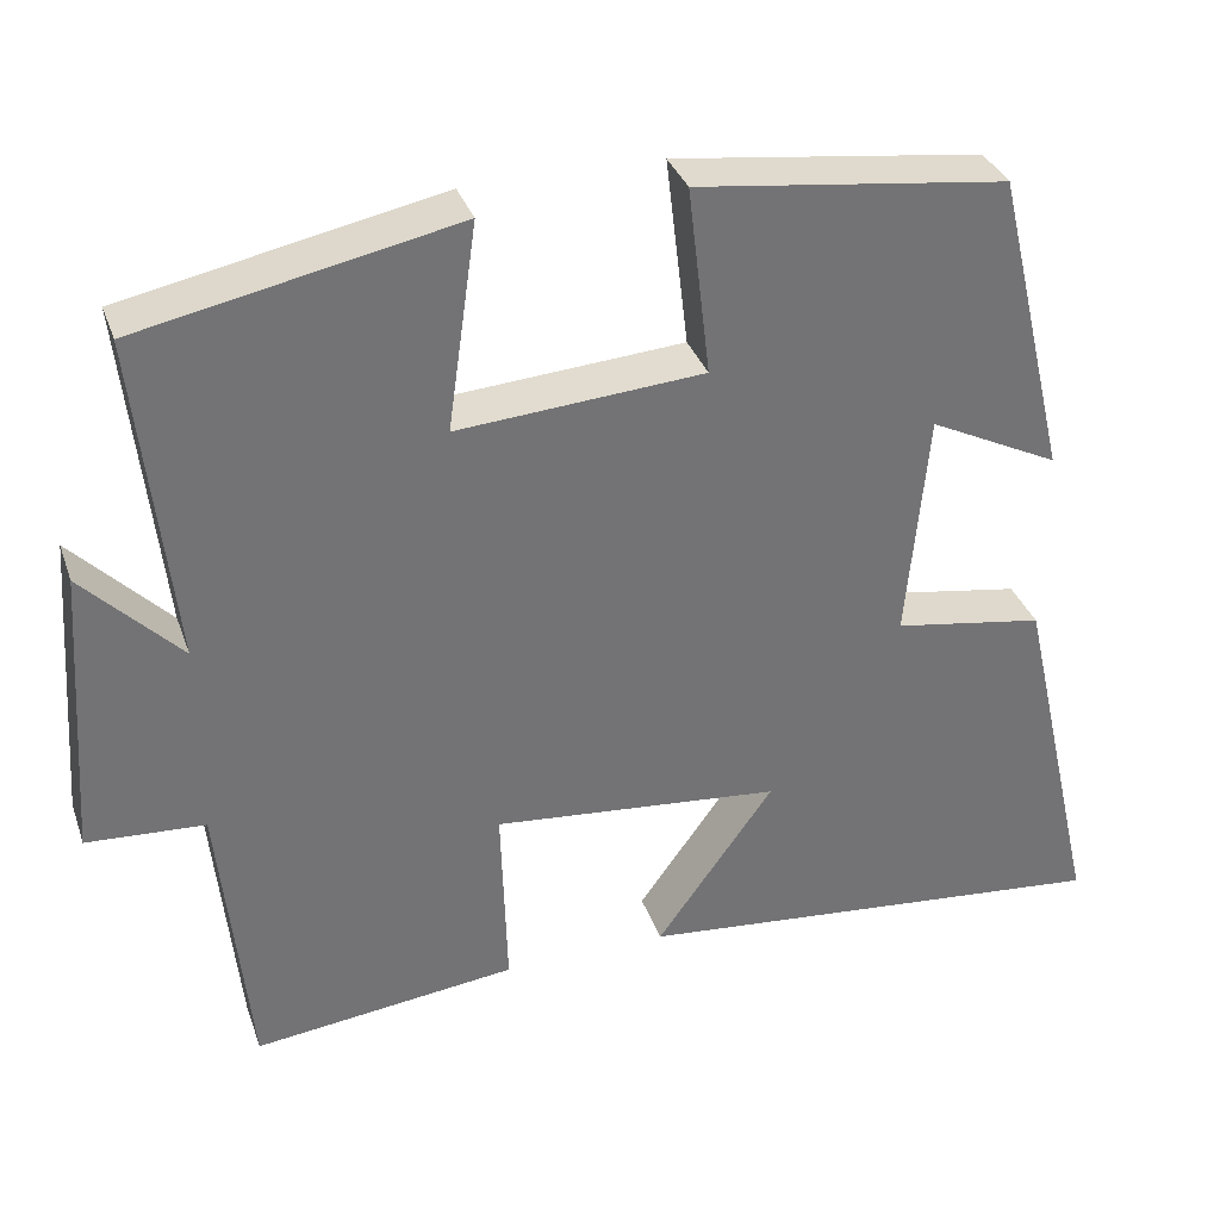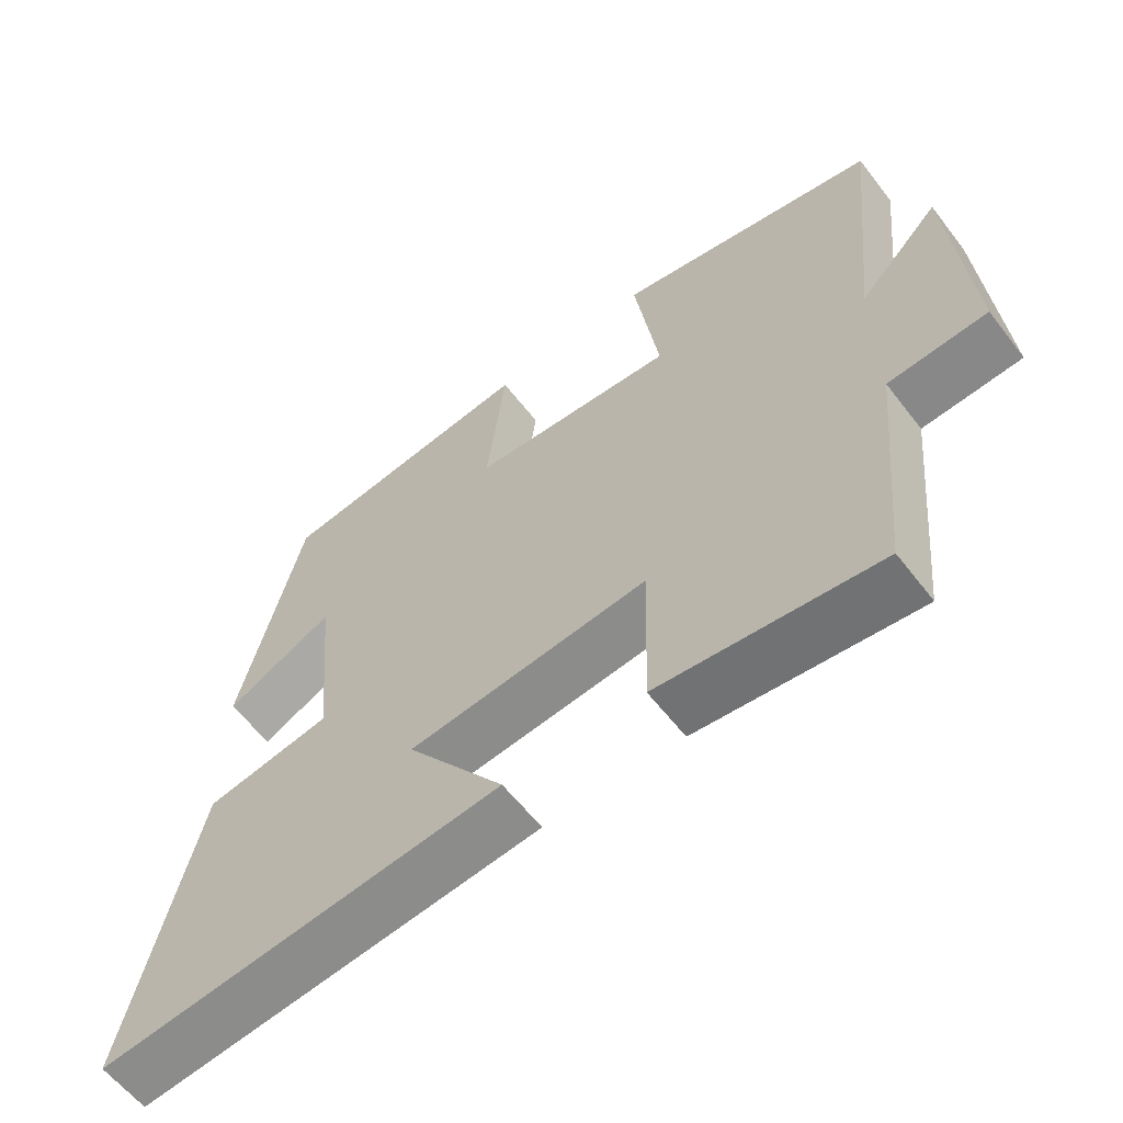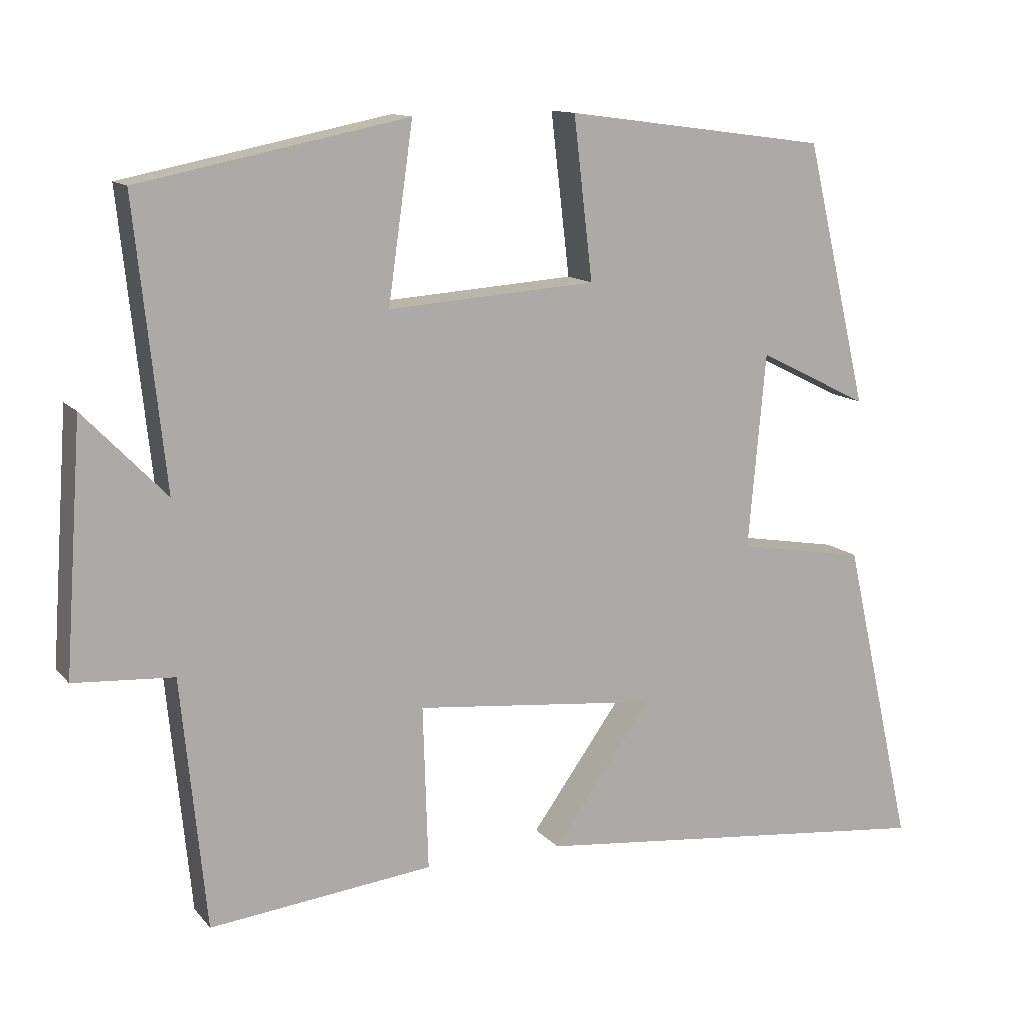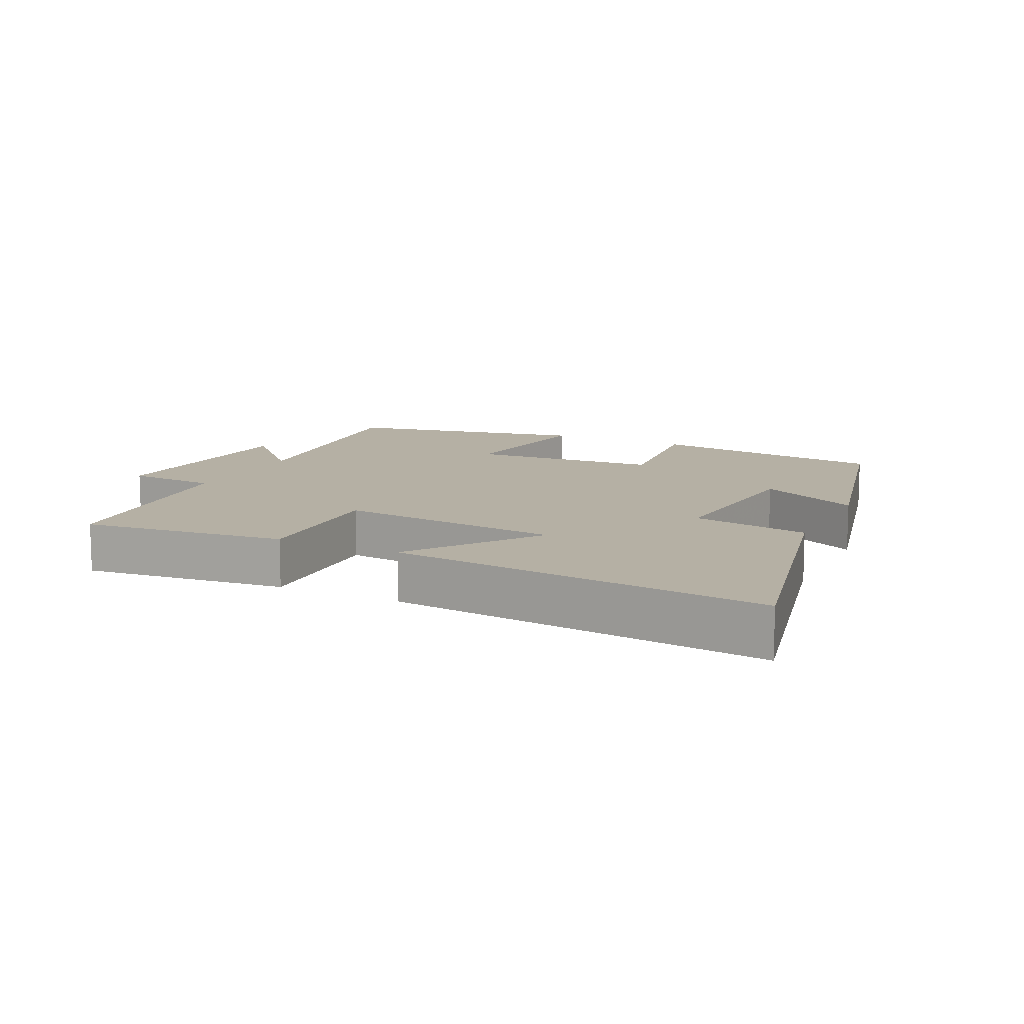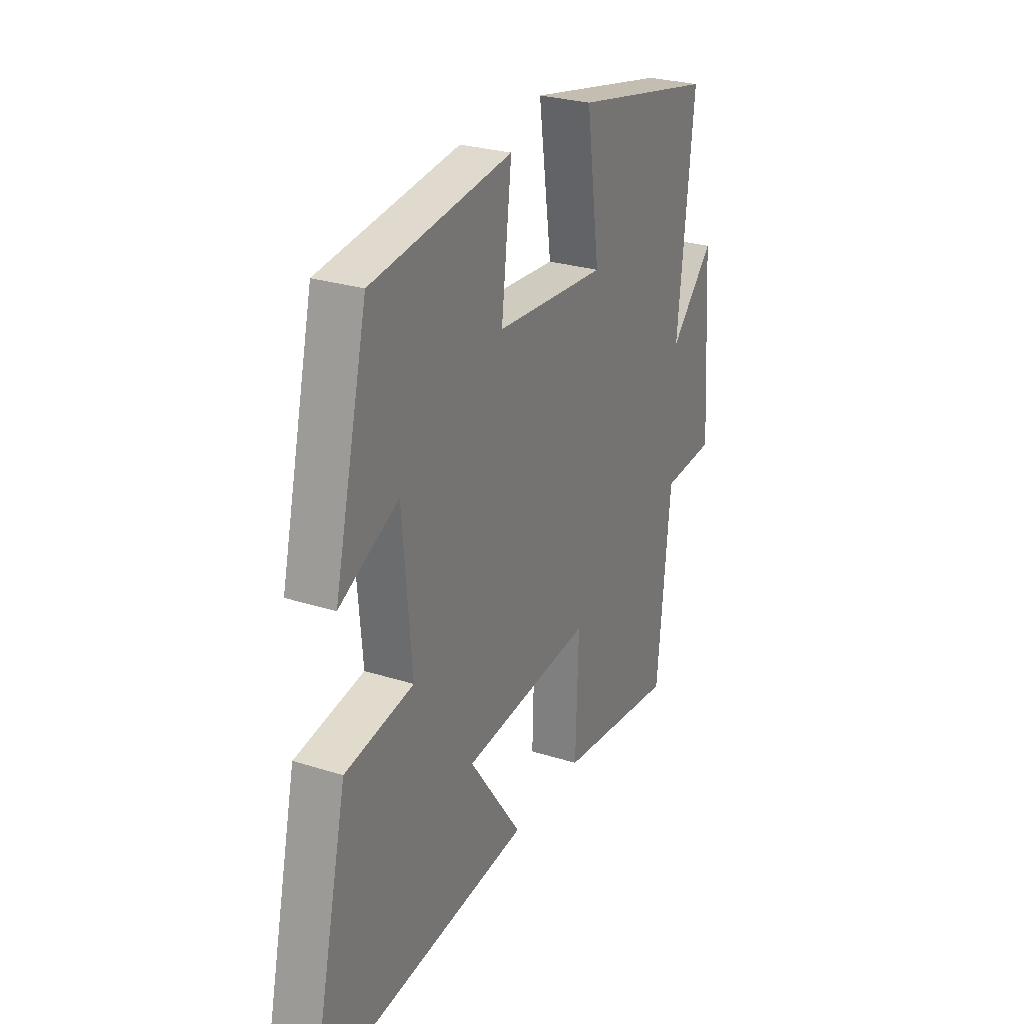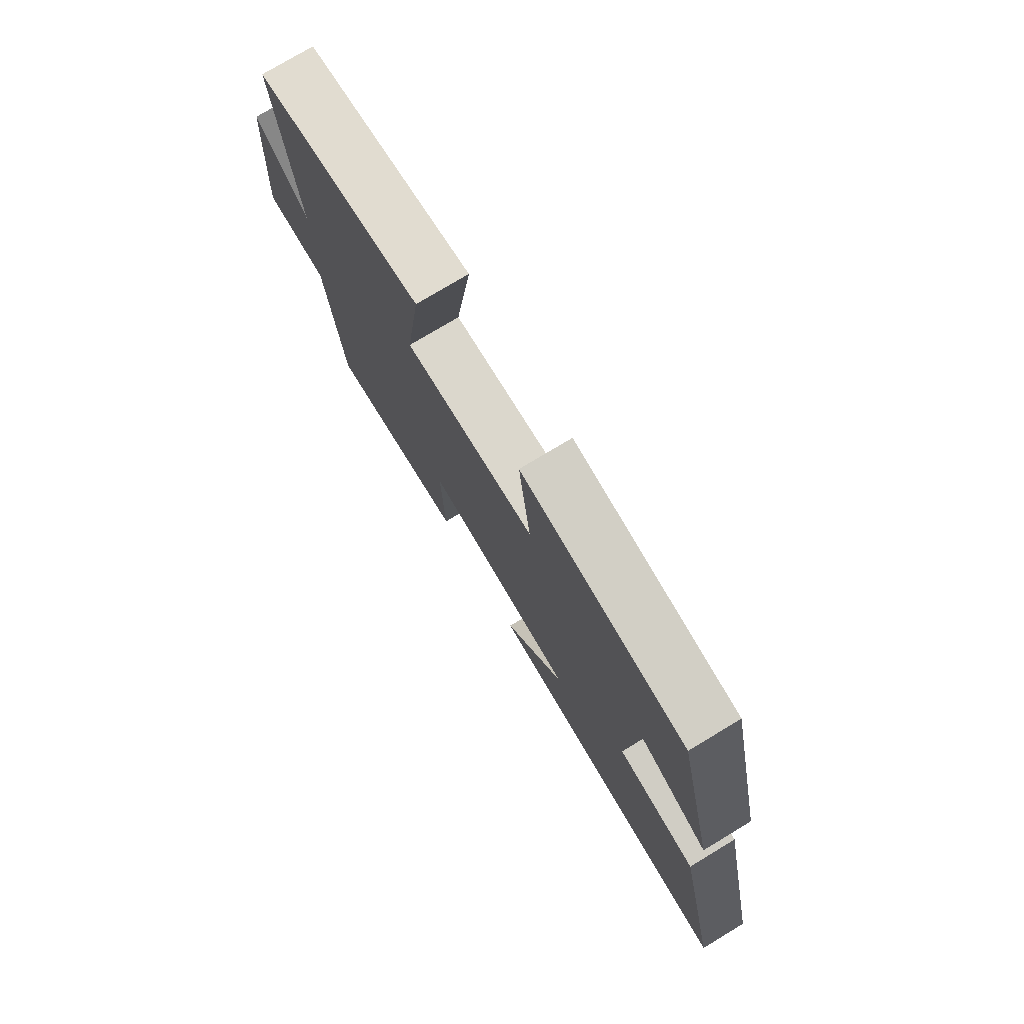
<metadata>
{"format":"obj","ext":"obj","renderer":"f3d","projection":"perspective","resolution":1024,"background":"white","views":[{"elev":34.5,"azim":161.9,"up":"+Z"},{"elev":-60.2,"azim":37.5,"up":"+Z"},{"elev":12.5,"azim":155.8,"up":"+Z"},{"elev":11.6,"azim":-154.1,"up":"+Y"},{"elev":27.0,"azim":-63.7,"up":"+Z"},{"elev":76.2,"azim":-121.1,"up":"+Z"}]}
</metadata>
<code>
v -0.597 0.07 -0.558
v -0.5 0.07 -0.132
v -0.324 0.07 -0.102
v -0.348 0.07 0.166
v -0.5 0.07 0.09
v -0.414 0.07 0.452
v -0.053 0.07 0.5
v -0.079 0.07 0.279
v 0.207 0.07 0.259
v 0.173 0.07 0.5
v 0.541 0.07 0.426
v 0.5 0.07 0.04
v 0.613 0.07 0.157
v 0.637 0.07 -0.183
v 0.5 0.07 -0.192
v 0.466 0.07 -0.535
v 0.159 0.07 -0.5
v 0.166 0.07 -0.275
v -0.17 0.07 -0.309
v -0.033 0.07 -0.5
v -0.597 0 -0.558
v -0.5 0 -0.132
v -0.324 0 -0.102
v -0.348 0 0.166
v -0.5 0 0.09
v -0.414 0 0.452
v -0.053 0 0.5
v -0.079 0 0.279
v 0.207 0 0.259
v 0.173 0 0.5
v 0.541 0 0.426
v 0.5 0 0.04
v 0.613 0 0.157
v 0.637 0 -0.183
v 0.5 0 -0.192
v 0.466 0 -0.535
v 0.159 0 -0.5
v 0.166 0 -0.275
v -0.17 0 -0.309
v -0.033 0 -0.5
f 19 20 1 2
f 18 19 2 3
f 15 16 17 18
f 15 18 3 4
f 12 13 14 15
f 12 15 4
f 9 10 11 12
f 8 9 12 4
f 7 8 4
f 4 5 6 7
f 22 21 40 39
f 23 22 39 38
f 38 37 36 35
f 24 23 38 35
f 35 34 33 32
f 24 35 32
f 32 31 30 29
f 24 32 29 28
f 24 28 27
f 27 26 25 24
f 1 21 22 2
f 2 22 23 3
f 3 23 24 4
f 4 24 25 5
f 5 25 26 6
f 6 26 27 7
f 7 27 28 8
f 8 28 29 9
f 9 29 30 10
f 10 30 31 11
f 11 31 32 12
f 12 32 33 13
f 13 33 34 14
f 14 34 35 15
f 15 35 36 16
f 16 36 37 17
f 17 37 38 18
f 18 38 39 19
f 19 39 40 20
f 20 40 21 1

</code>
